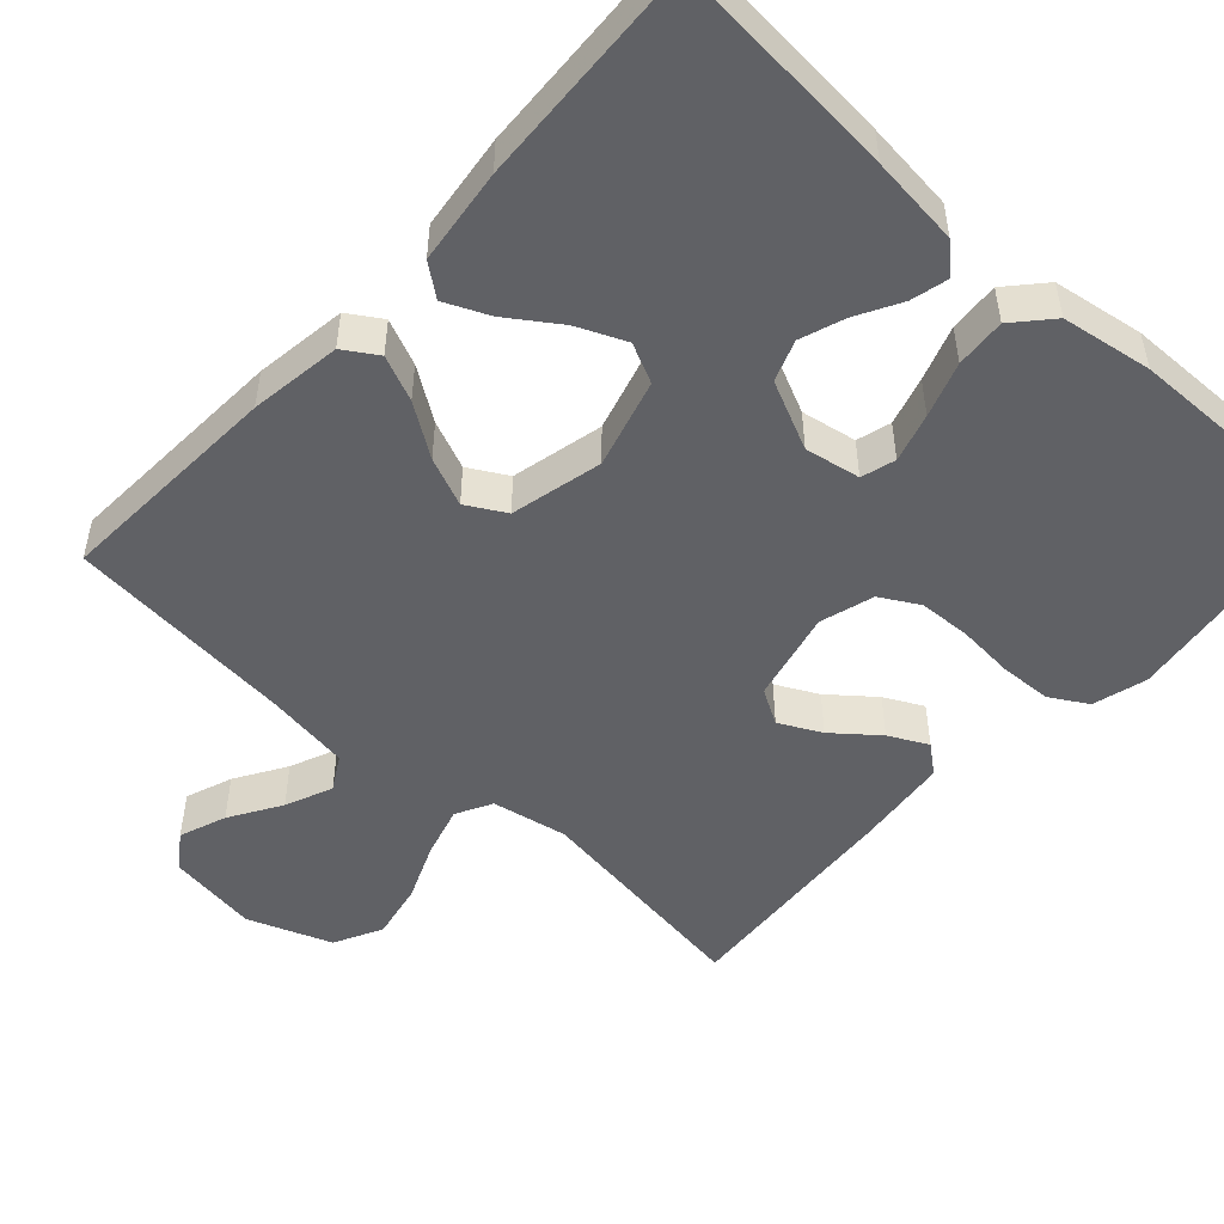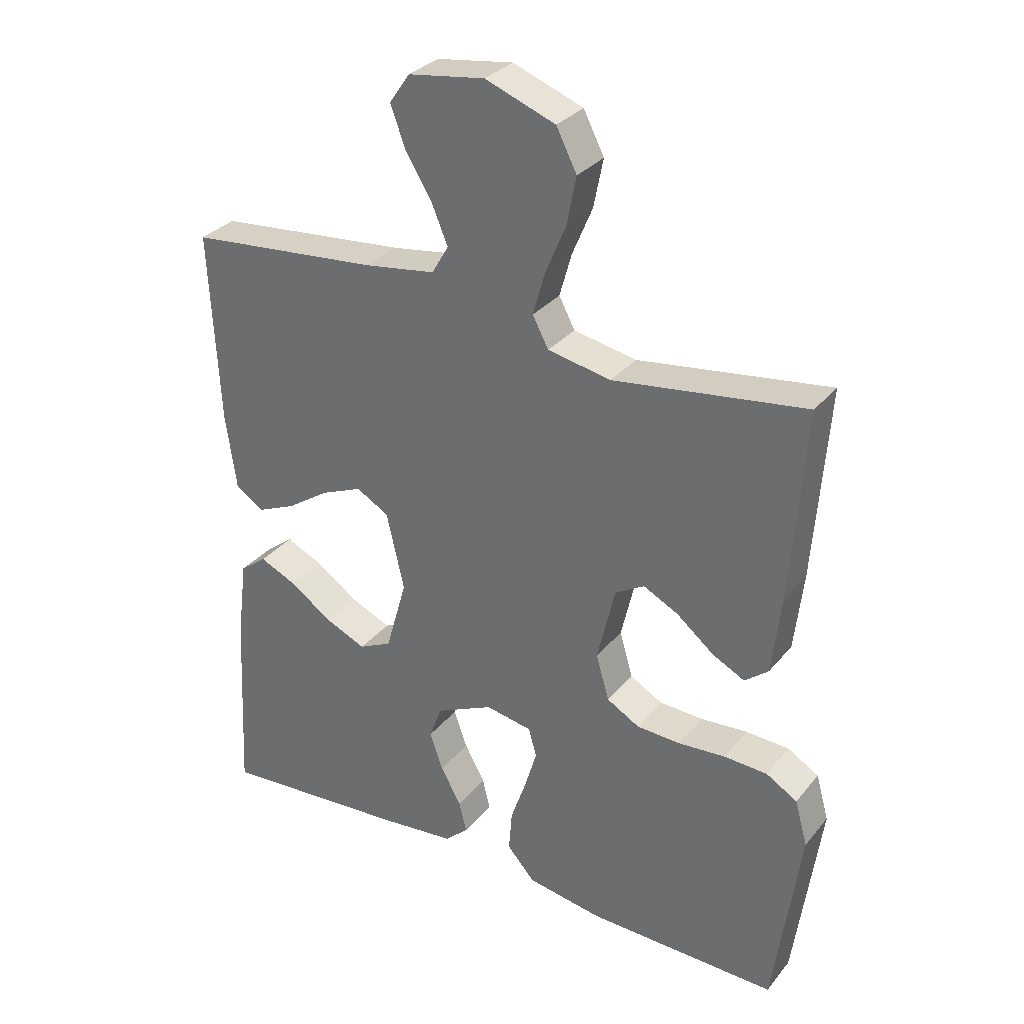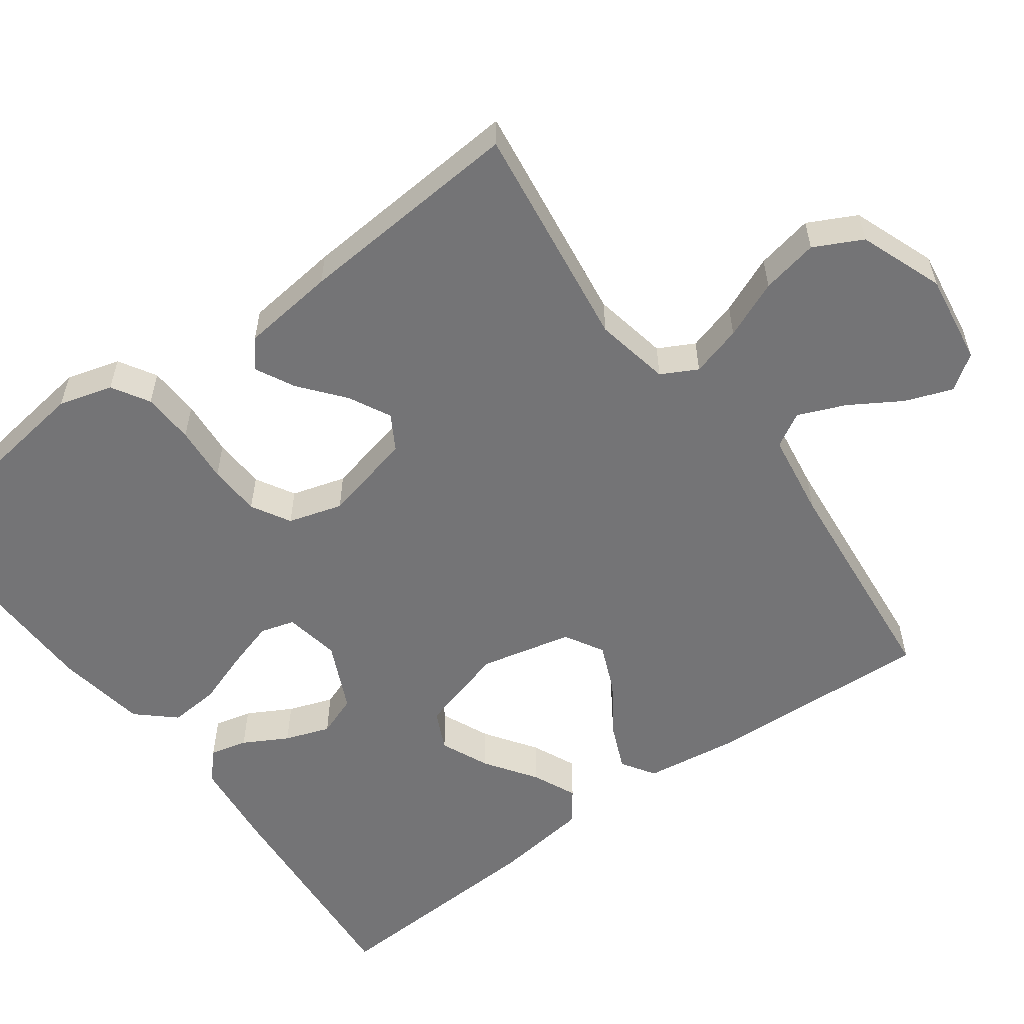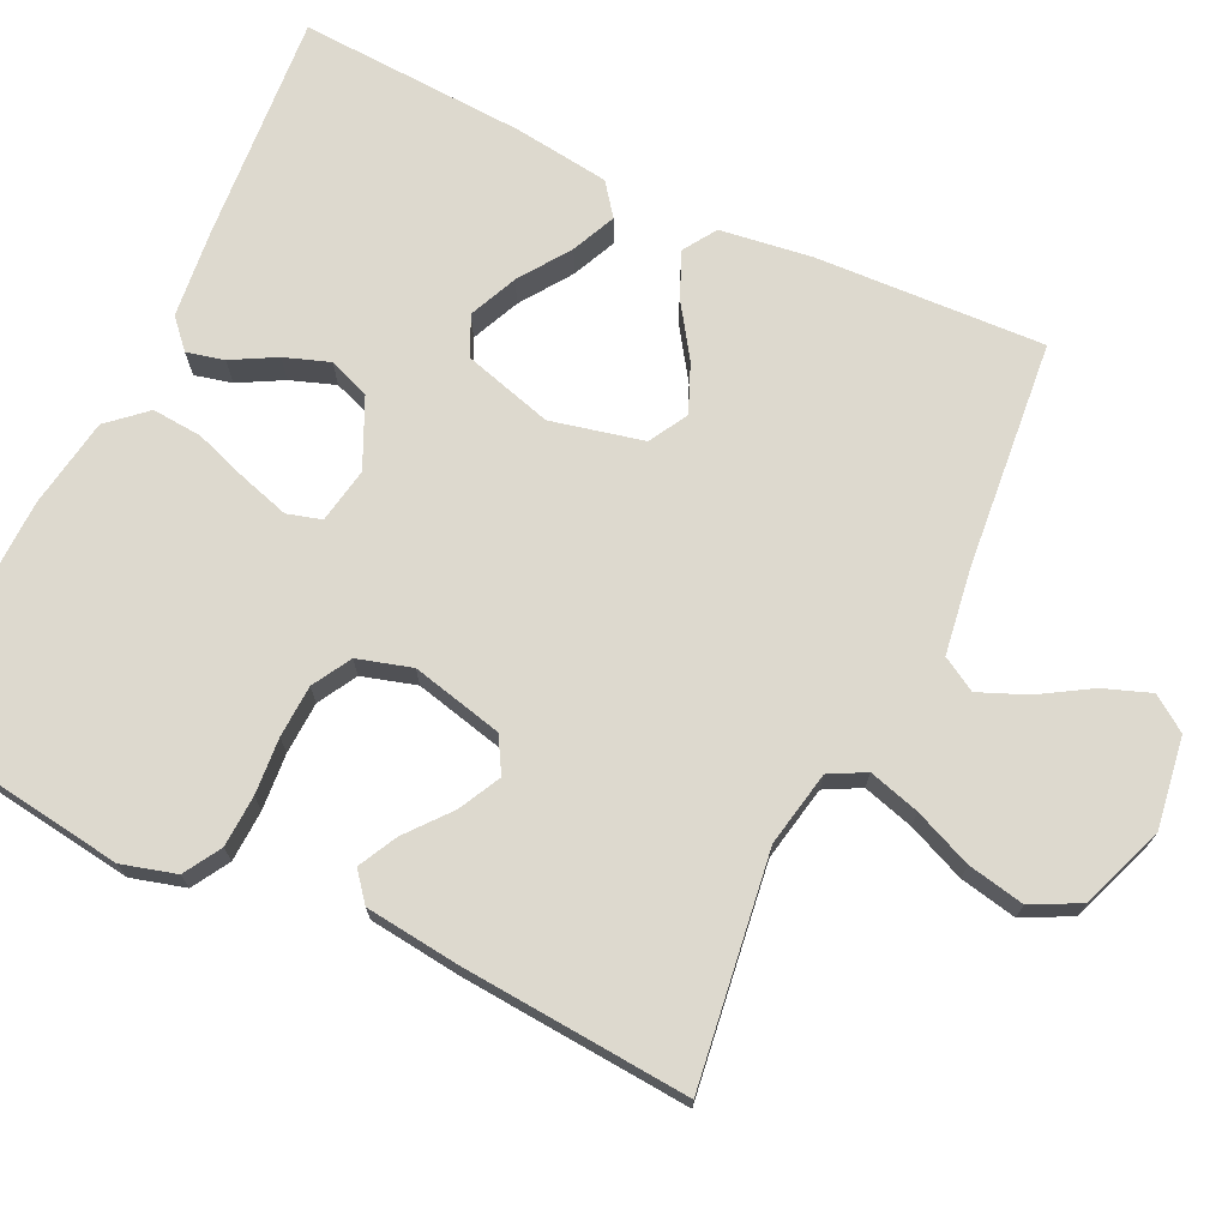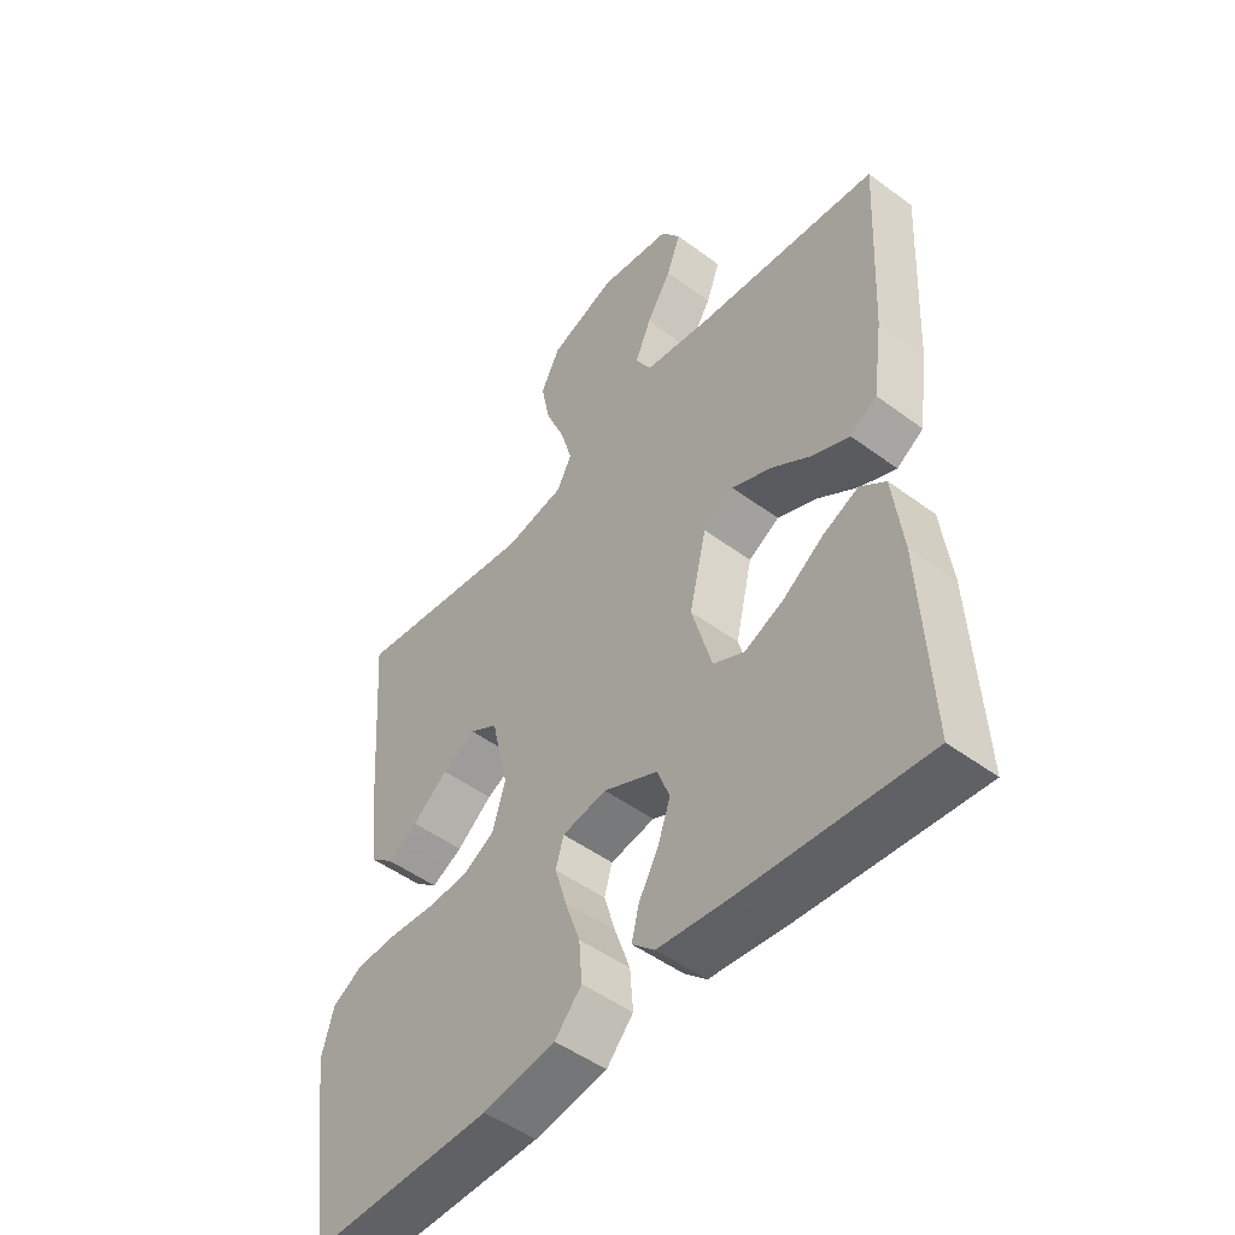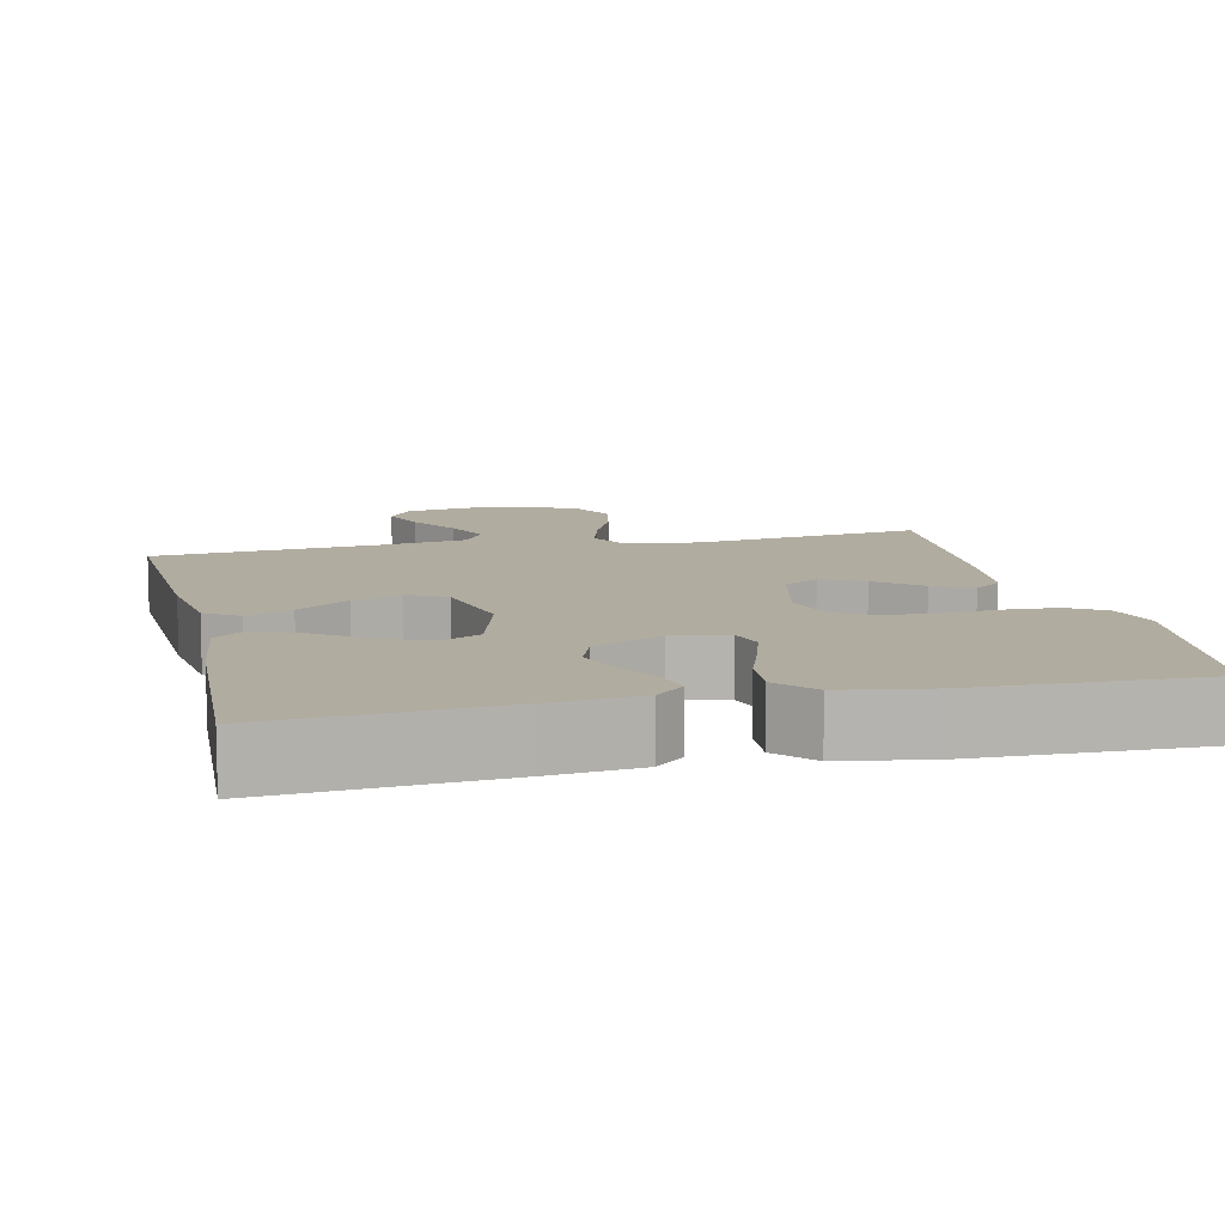
<metadata>
{"format":"obj","ext":"obj","renderer":"f3d","projection":"perspective","resolution":1024,"background":"white","views":[{"elev":-50.1,"azim":137.6,"up":"+Y"},{"elev":31.3,"azim":-147.8,"up":"+Z"},{"elev":-56.3,"azim":-53.7,"up":"+Y"},{"elev":71.7,"azim":-64.4,"up":"+Y"},{"elev":-49.4,"azim":50.6,"up":"+Z"},{"elev":10.1,"azim":167.2,"up":"+Y"}]}
</metadata>
<code>
v 0.5 0.07 0.5
v 0.485 0.07 0.2
v 0.468 0.07 0.079
v 0.424 0.07 0.051
v 0.364 0.07 0.077
v 0.296 0.07 0.123
v 0.232 0.07 0.15
v 0.181 0.07 0.121
v 0.153 0.07 0
v 0.186 0.07 -0.117
v 0.238 0.07 -0.142
v 0.302 0.07 -0.114
v 0.369 0.07 -0.068
v 0.427 0.07 -0.042
v 0.469 0.07 -0.074
v 0.485 0.07 -0.2
v 0.5 0.07 -0.5
v 0.2 0.07 -0.476
v 0.082 0.07 -0.463
v 0.045 0.07 -0.429
v 0.057 0.07 -0.38
v 0.089 0.07 -0.322
v 0.11 0.07 -0.263
v 0.09 0.07 -0.209
v 0 0.07 -0.167
v -0.073 0.07 -0.18
v -0.086 0.07 -0.225
v -0.067 0.07 -0.289
v -0.042 0.07 -0.361
v -0.037 0.07 -0.427
v -0.081 0.07 -0.476
v -0.2 0.07 -0.495
v -0.5 0.07 -0.5
v -0.541 0.07 -0.2
v -0.521 0.07 -0.129
v -0.472 0.07 -0.1
v -0.404 0.07 -0.097
v -0.33 0.07 -0.103
v -0.261 0.07 -0.1
v -0.21 0.07 -0.071
v -0.189 0.07 0
v -0.217 0.07 0.12
v -0.263 0.07 0.147
v -0.318 0.07 0.119
v -0.376 0.07 0.072
v -0.427 0.07 0.046
v -0.464 0.07 0.076
v -0.478 0.07 0.2
v -0.5 0.07 0.5
v -0.2 0.07 0.458
v -0.101 0.07 0.477
v -0.076 0.07 0.524
v -0.095 0.07 0.591
v -0.127 0.07 0.667
v -0.142 0.07 0.742
v -0.11 0.07 0.805
v 0 0.07 0.846
v 0.12 0.07 0.828
v 0.152 0.07 0.782
v 0.129 0.07 0.72
v 0.088 0.07 0.653
v 0.062 0.07 0.591
v 0.088 0.07 0.546
v 0.2 0.07 0.529
v 0.5 0 0.5
v 0.485 0 0.2
v 0.468 0 0.079
v 0.424 0 0.051
v 0.364 0 0.077
v 0.296 0 0.123
v 0.232 0 0.15
v 0.181 0 0.121
v 0.153 0 0
v 0.186 0 -0.117
v 0.238 0 -0.142
v 0.302 0 -0.114
v 0.369 0 -0.068
v 0.427 0 -0.042
v 0.469 0 -0.074
v 0.485 0 -0.2
v 0.5 0 -0.5
v 0.2 0 -0.476
v 0.082 0 -0.463
v 0.045 0 -0.429
v 0.057 0 -0.38
v 0.089 0 -0.322
v 0.11 0 -0.263
v 0.09 0 -0.209
v 0 0 -0.167
v -0.073 0 -0.18
v -0.086 0 -0.225
v -0.067 0 -0.289
v -0.042 0 -0.361
v -0.037 0 -0.427
v -0.081 0 -0.476
v -0.2 0 -0.495
v -0.5 0 -0.5
v -0.541 0 -0.2
v -0.521 0 -0.129
v -0.472 0 -0.1
v -0.404 0 -0.097
v -0.33 0 -0.103
v -0.261 0 -0.1
v -0.21 0 -0.071
v -0.189 0 0
v -0.217 0 0.12
v -0.263 0 0.147
v -0.318 0 0.119
v -0.376 0 0.072
v -0.427 0 0.046
v -0.464 0 0.076
v -0.478 0 0.2
v -0.5 0 0.5
v -0.2 0 0.458
v -0.101 0 0.477
v -0.076 0 0.524
v -0.095 0 0.591
v -0.127 0 0.667
v -0.142 0 0.742
v -0.11 0 0.805
v 0 0 0.846
v 0.12 0 0.828
v 0.152 0 0.782
v 0.129 0 0.72
v 0.088 0 0.653
v 0.062 0 0.591
v 0.088 0 0.546
v 0.2 0 0.529
f 59 60 61
f 58 59 61
f 57 58 61
f 56 57 61
f 55 56 61
f 54 55 61
f 53 54 61
f 52 53 61 62
f 51 52 62 63
f 48 49 50
f 47 48 50
f 46 47 50
f 45 46 50
f 44 45 50
f 43 44 50 51
f 51 63 64
f 43 51 64
f 42 43 64
f 36 37 38
f 35 36 38
f 34 35 38
f 33 34 38
f 32 33 38
f 31 32 38
f 30 31 38
f 29 30 38
f 28 29 38
f 27 28 38 39
f 26 27 39 40
f 20 21 22
f 19 20 22
f 18 19 22
f 17 18 22
f 16 17 22
f 15 16 22
f 14 15 22
f 13 14 22
f 12 13 22
f 11 12 22 23
f 10 11 23 24
f 4 5 6
f 3 4 6
f 2 3 6
f 1 2 6
f 64 1 6
f 64 6 7
f 64 7 8
f 42 64 8
f 41 42 8
f 41 8 9
f 40 41 9
f 26 40 9
f 25 26 9
f 9 10 24 25
f 125 124 123
f 125 123 122
f 125 122 121
f 125 121 120
f 125 120 119
f 125 119 118
f 125 118 117
f 126 125 117 116
f 127 126 116 115
f 114 113 112
f 114 112 111
f 114 111 110
f 114 110 109
f 114 109 108
f 115 114 108 107
f 128 127 115
f 128 115 107
f 128 107 106
f 102 101 100
f 102 100 99
f 102 99 98
f 102 98 97
f 102 97 96
f 102 96 95
f 102 95 94
f 102 94 93
f 102 93 92
f 103 102 92 91
f 104 103 91 90
f 86 85 84
f 86 84 83
f 86 83 82
f 86 82 81
f 86 81 80
f 86 80 79
f 86 79 78
f 86 78 77
f 86 77 76
f 87 86 76 75
f 88 87 75 74
f 70 69 68
f 70 68 67
f 70 67 66
f 70 66 65
f 70 65 128
f 71 70 128
f 72 71 128
f 72 128 106
f 72 106 105
f 73 72 105
f 73 105 104
f 73 104 90
f 73 90 89
f 89 88 74 73
f 1 65 66 2
f 2 66 67 3
f 3 67 68 4
f 4 68 69 5
f 5 69 70 6
f 6 70 71 7
f 7 71 72 8
f 8 72 73 9
f 9 73 74 10
f 10 74 75 11
f 11 75 76 12
f 12 76 77 13
f 13 77 78 14
f 14 78 79 15
f 15 79 80 16
f 16 80 81 17
f 17 81 82 18
f 18 82 83 19
f 19 83 84 20
f 20 84 85 21
f 21 85 86 22
f 22 86 87 23
f 23 87 88 24
f 24 88 89 25
f 25 89 90 26
f 26 90 91 27
f 27 91 92 28
f 28 92 93 29
f 29 93 94 30
f 30 94 95 31
f 31 95 96 32
f 32 96 97 33
f 33 97 98 34
f 34 98 99 35
f 35 99 100 36
f 36 100 101 37
f 37 101 102 38
f 38 102 103 39
f 39 103 104 40
f 40 104 105 41
f 41 105 106 42
f 42 106 107 43
f 43 107 108 44
f 44 108 109 45
f 45 109 110 46
f 46 110 111 47
f 47 111 112 48
f 48 112 113 49
f 49 113 114 50
f 50 114 115 51
f 51 115 116 52
f 52 116 117 53
f 53 117 118 54
f 54 118 119 55
f 55 119 120 56
f 56 120 121 57
f 57 121 122 58
f 58 122 123 59
f 59 123 124 60
f 60 124 125 61
f 61 125 126 62
f 62 126 127 63
f 63 127 128 64
f 64 128 65 1

</code>
